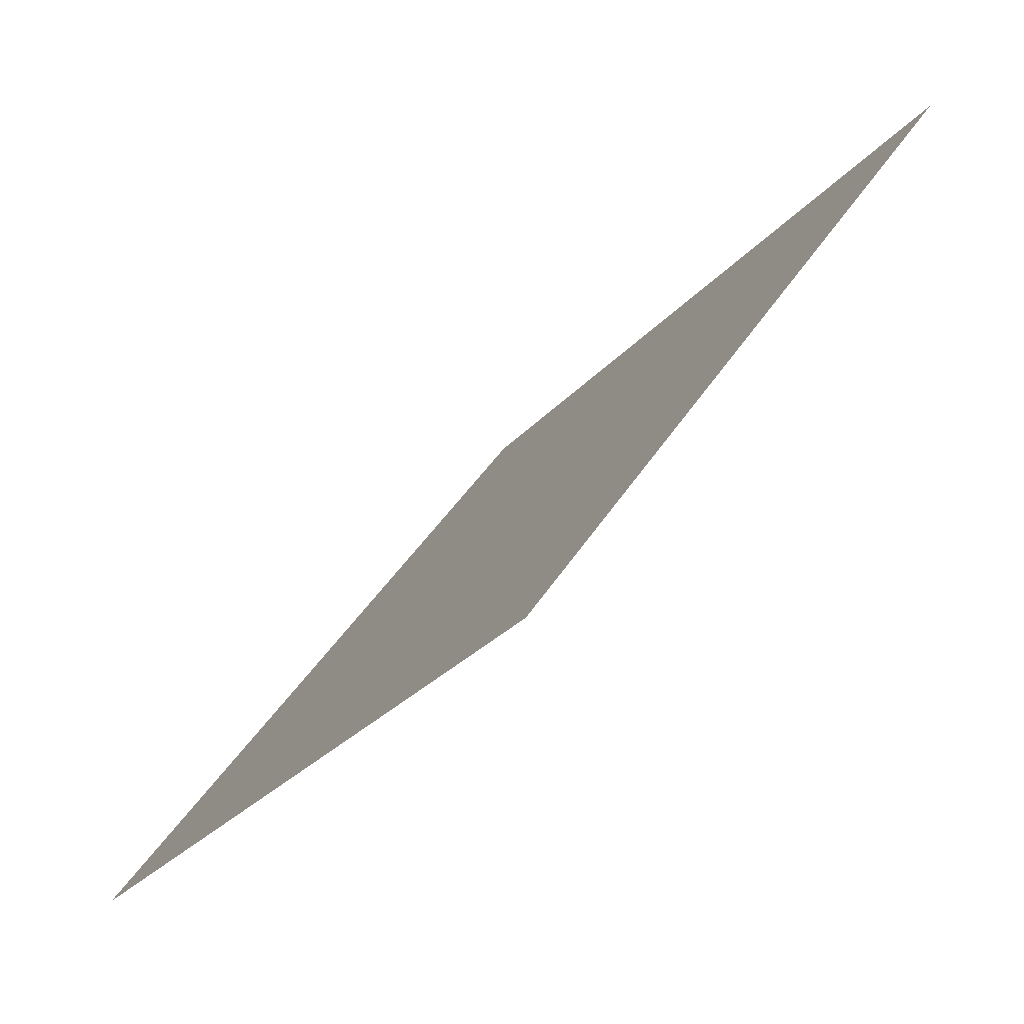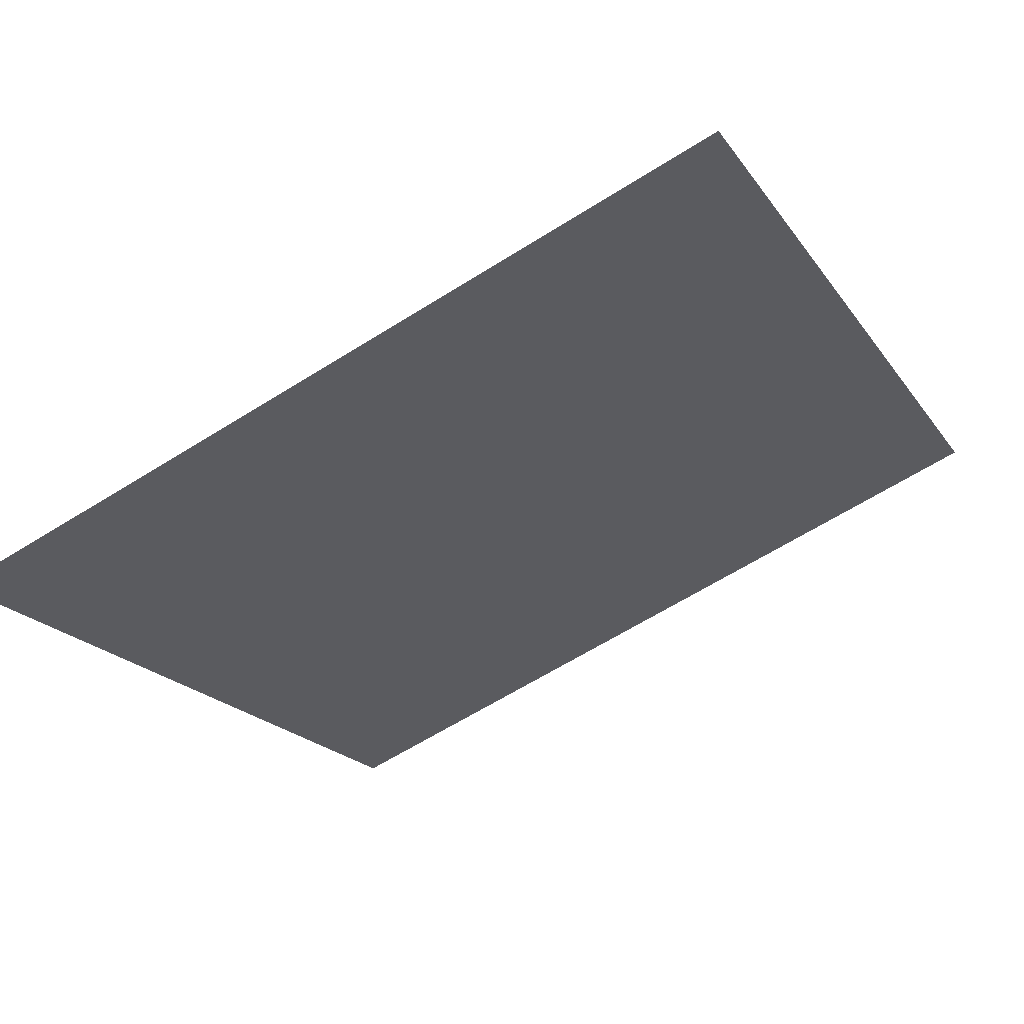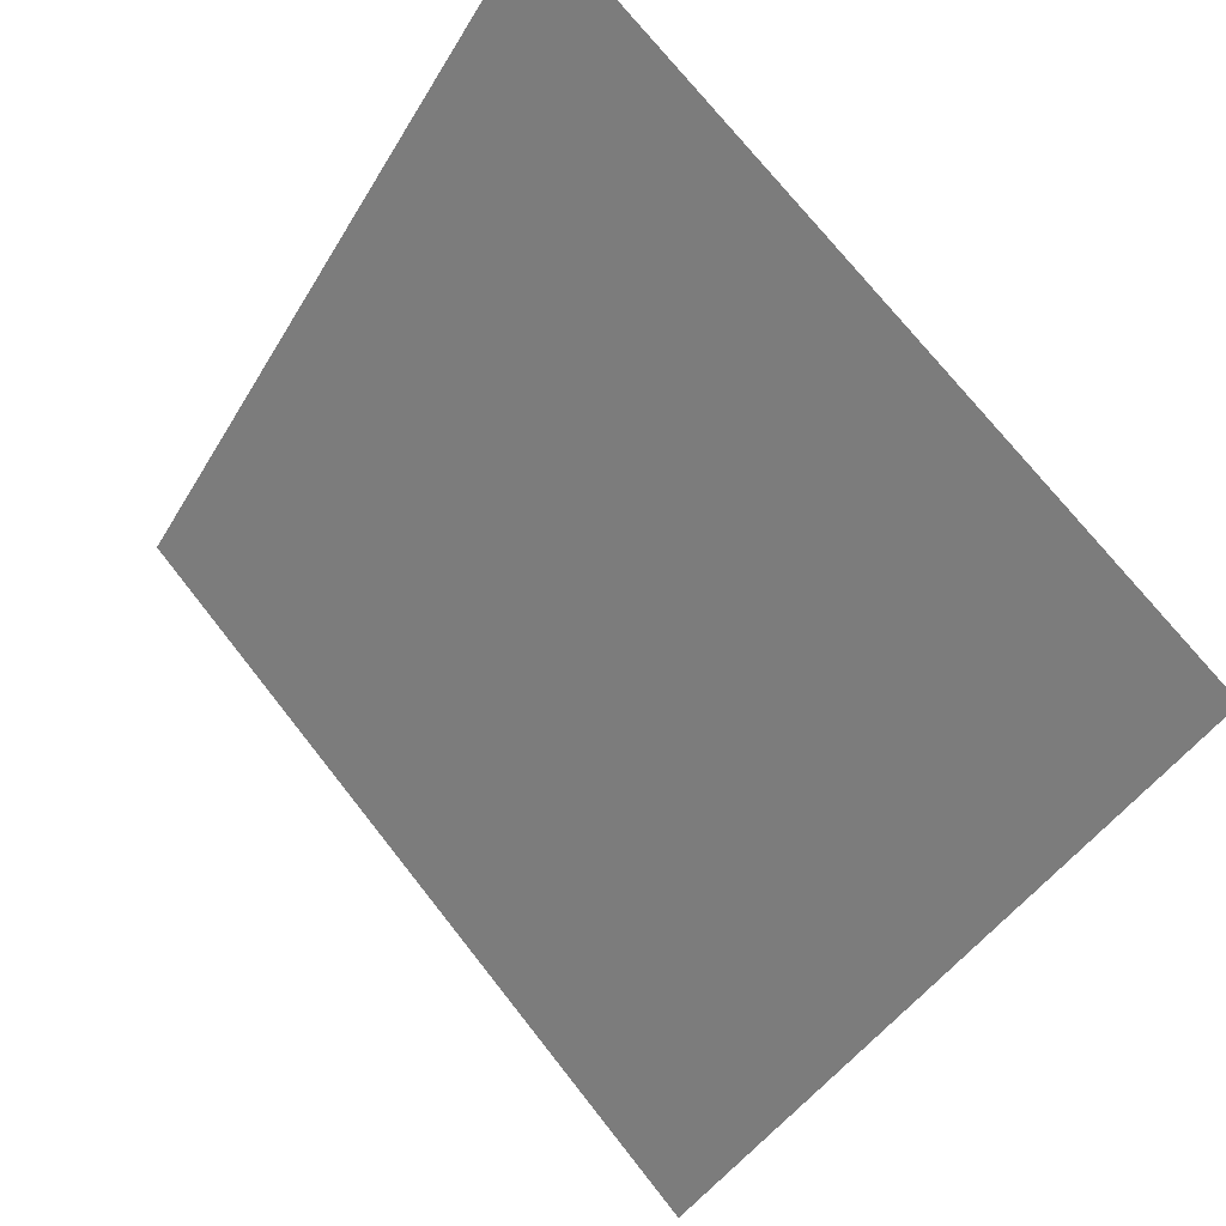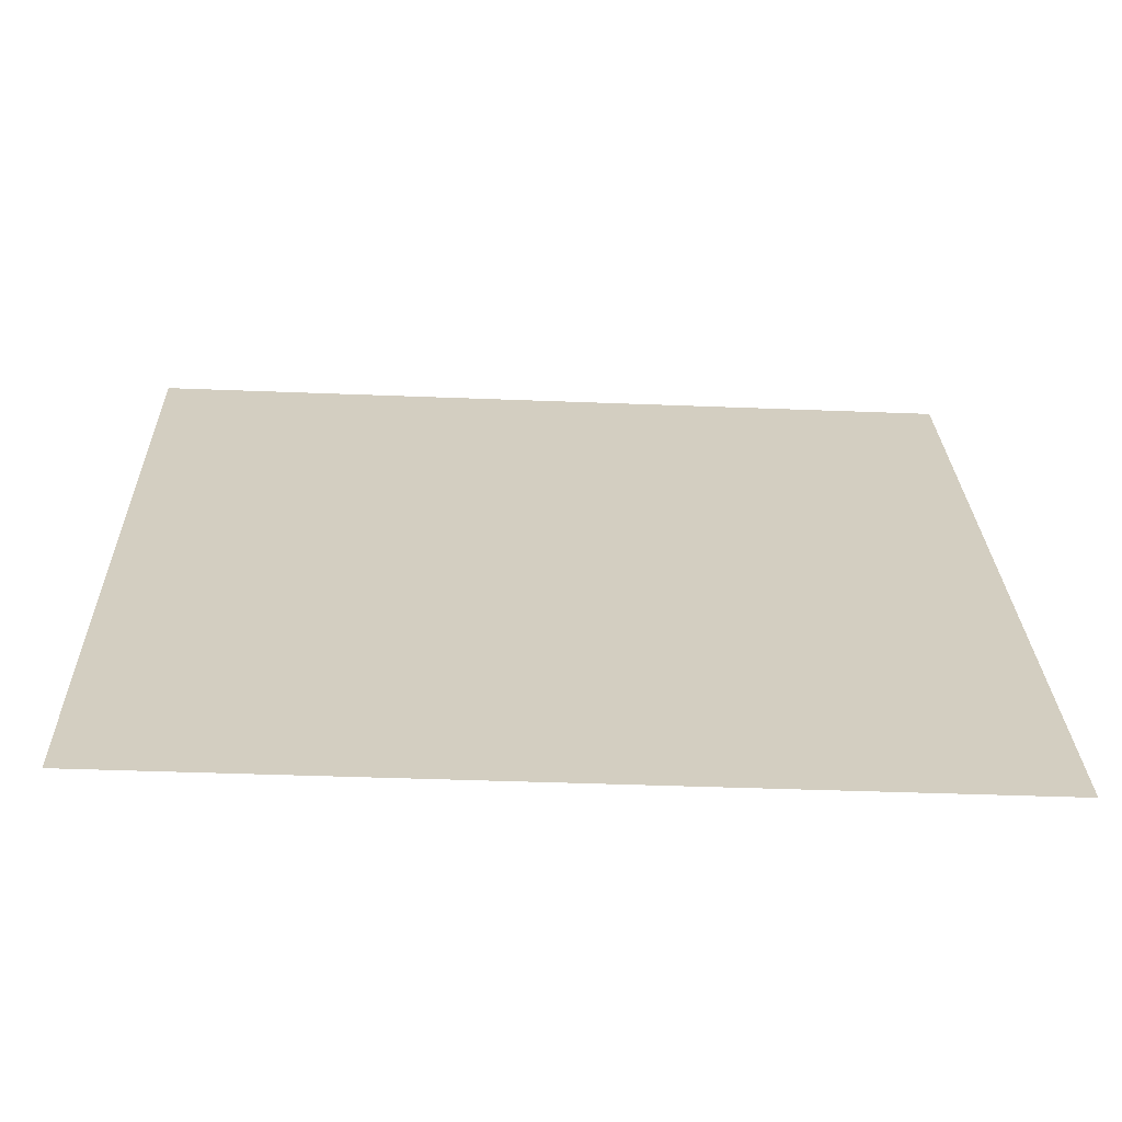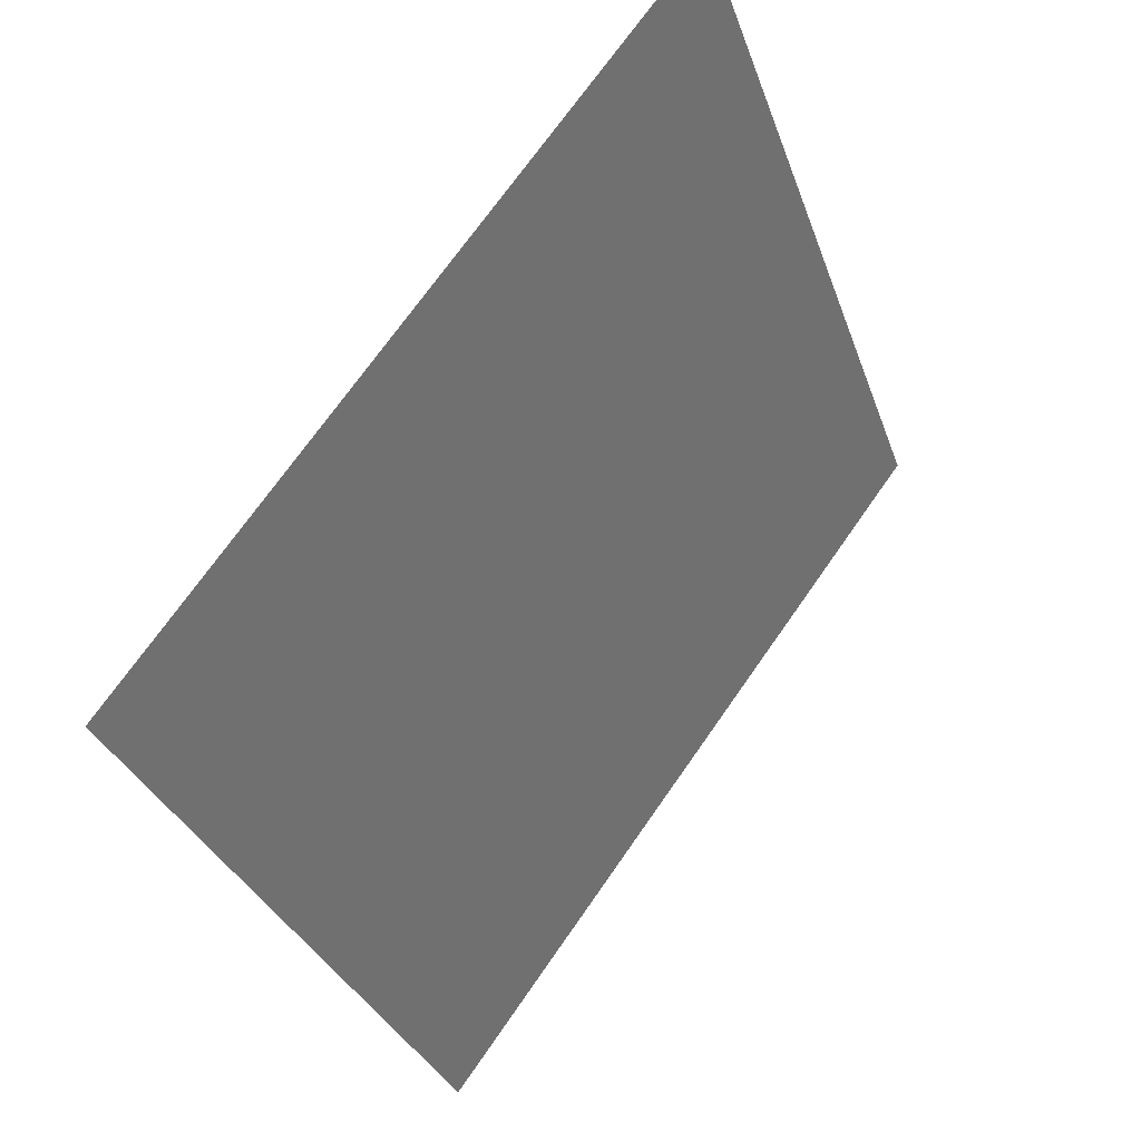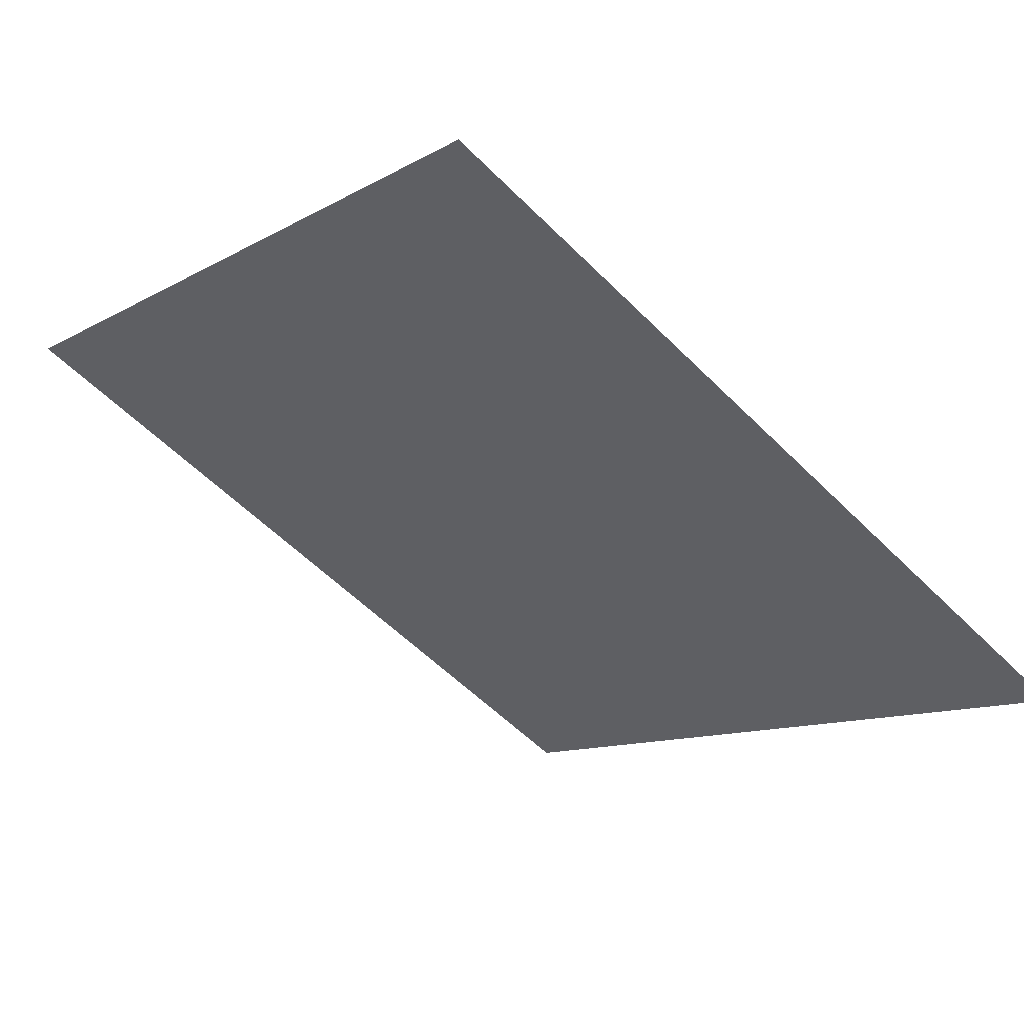
<metadata>
{"format":"obj","ext":"obj","renderer":"f3d","projection":"perspective","resolution":1024,"background":"white","views":[{"elev":42.1,"azim":118.2,"up":"+Z"},{"elev":-61.1,"azim":-147.2,"up":"+Y"},{"elev":72.3,"azim":50.4,"up":"+Z"},{"elev":-28.4,"azim":-4.2,"up":"+Z"},{"elev":-31.9,"azim":105.9,"up":"+Z"},{"elev":-58.3,"azim":134.4,"up":"+Y"}]}
</metadata>
<code>
v -0.0558 0.8895 0.6443
v -0.06236 0.8897 0.6444
v -0.06224 0.8936 0.6496
v -0.05568 0.8934 0.6496
f 4 3 2 1

</code>
